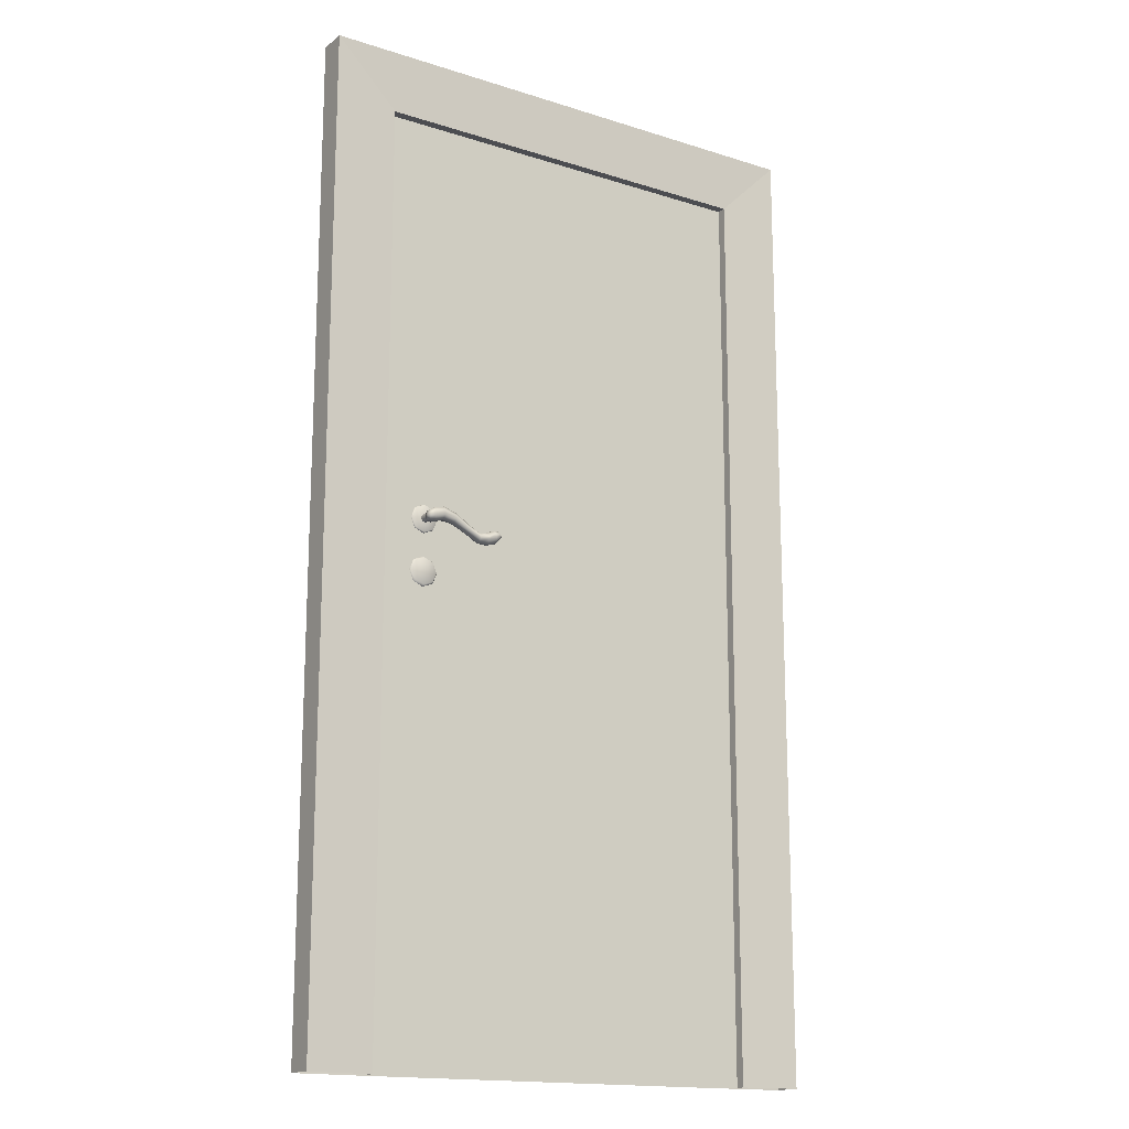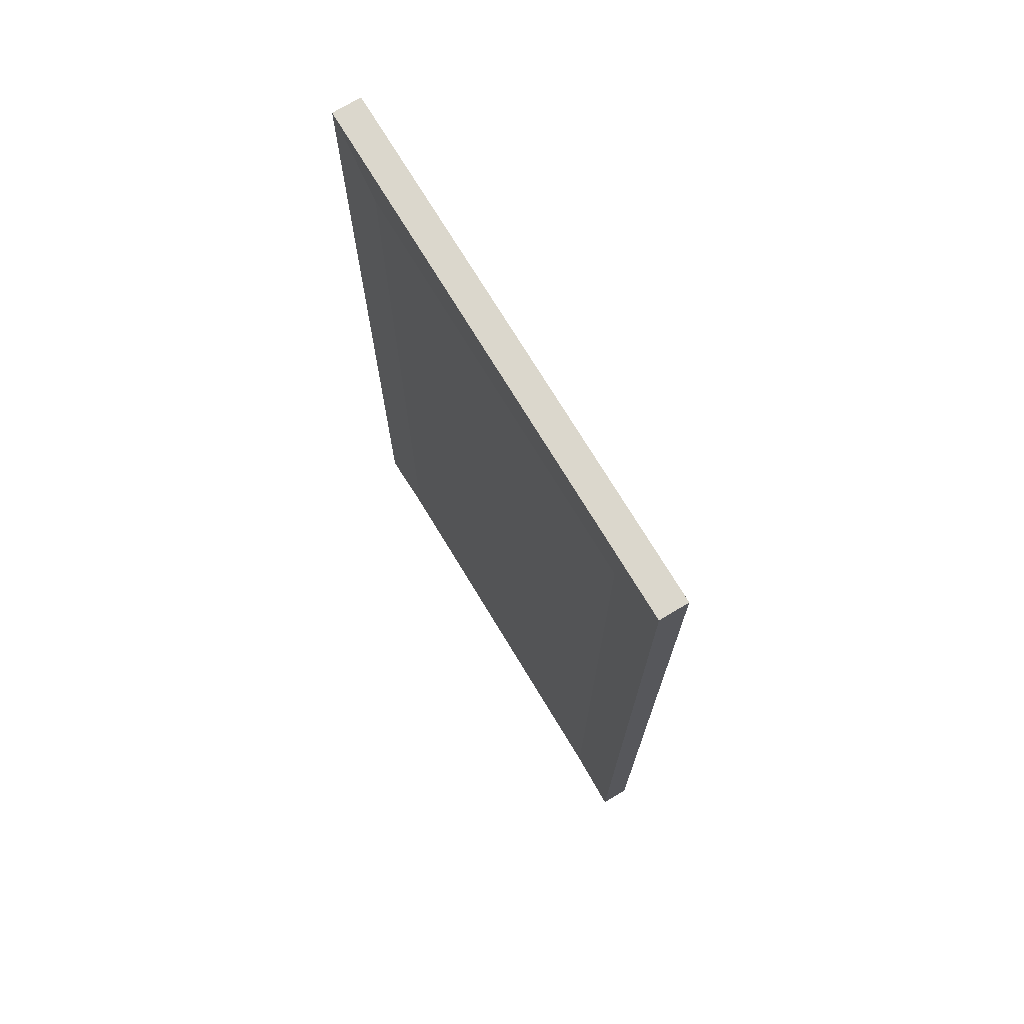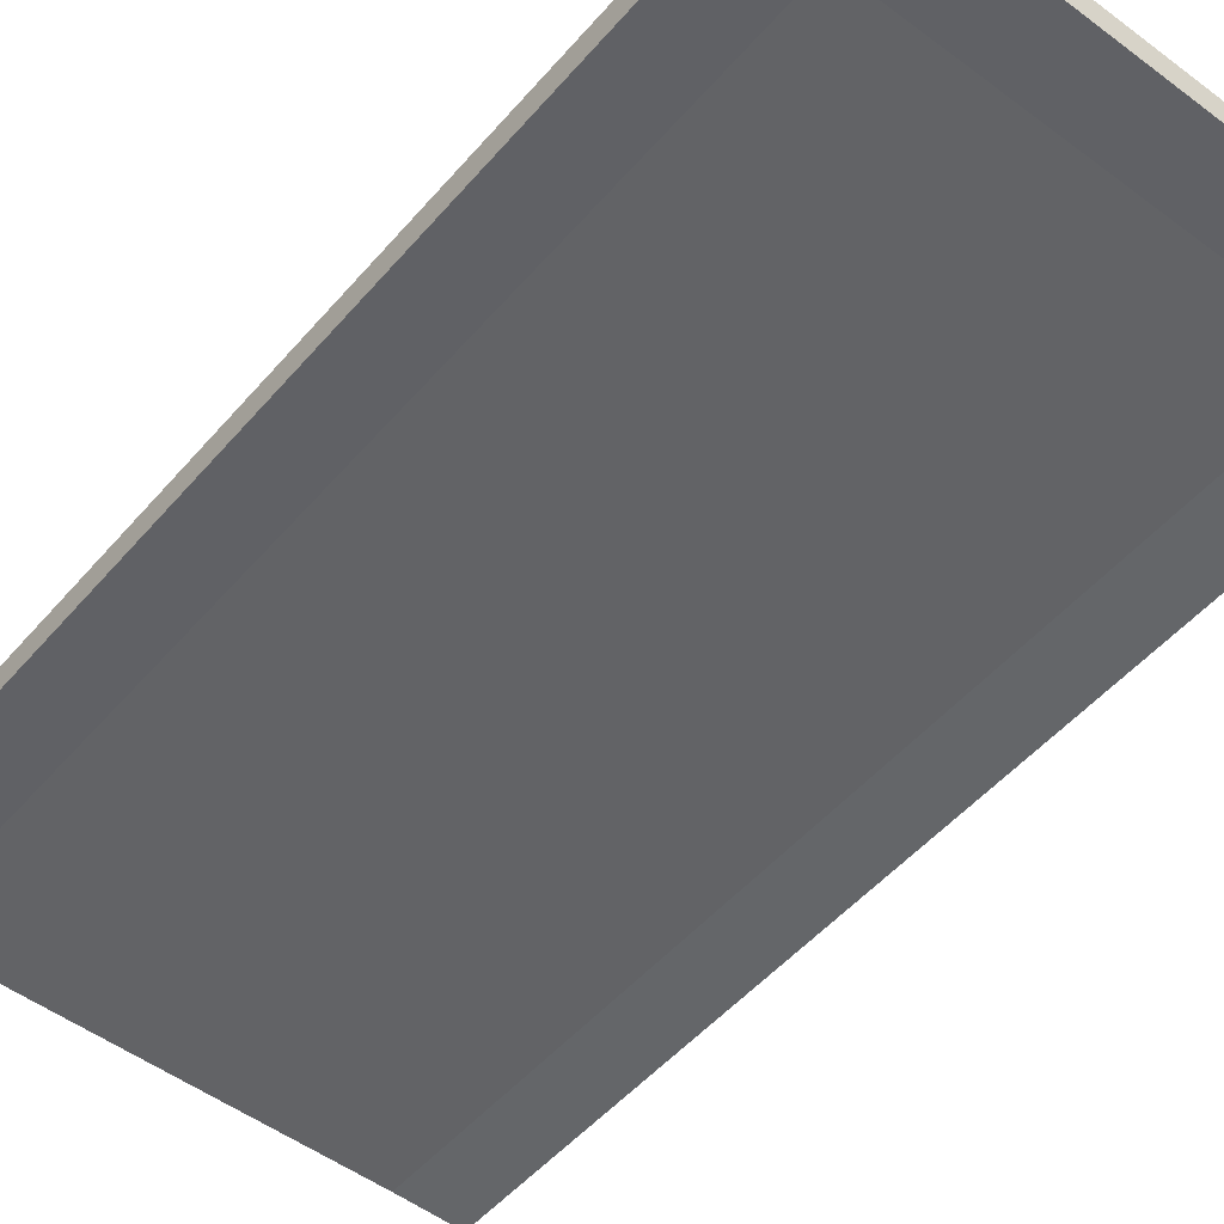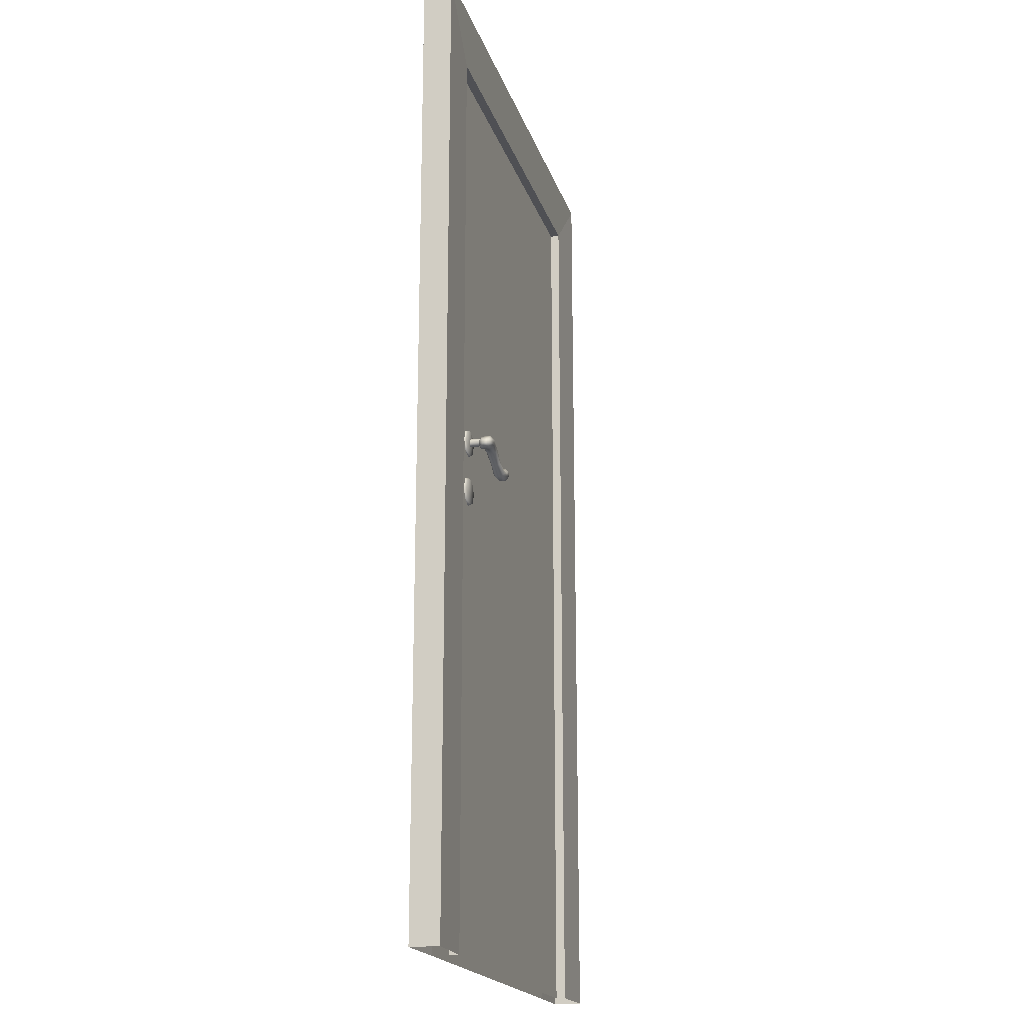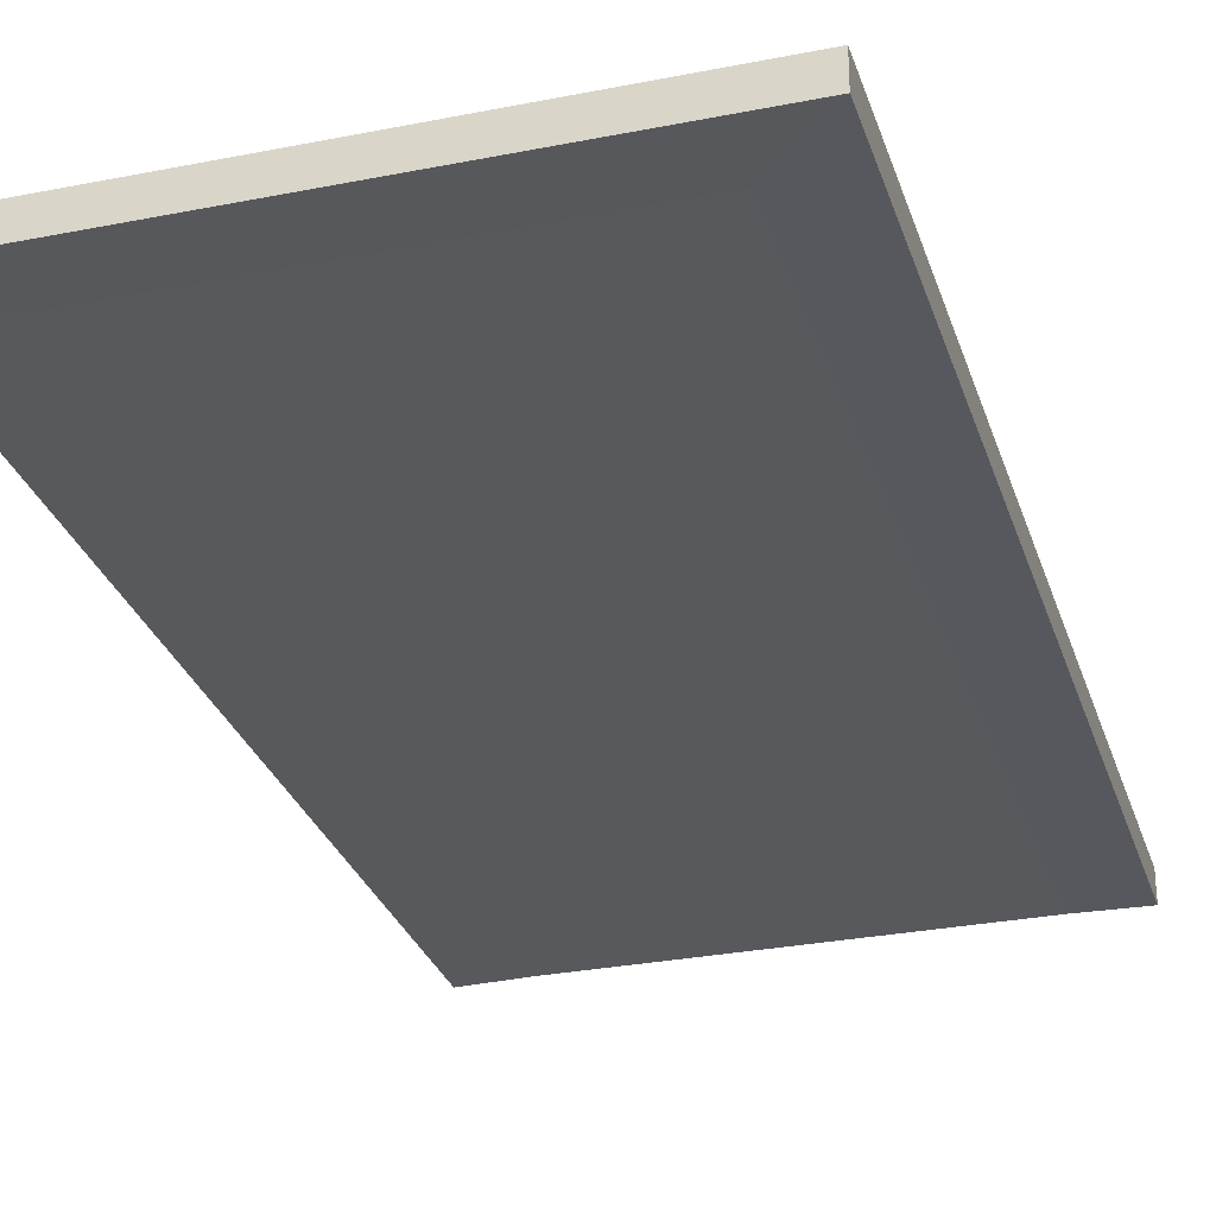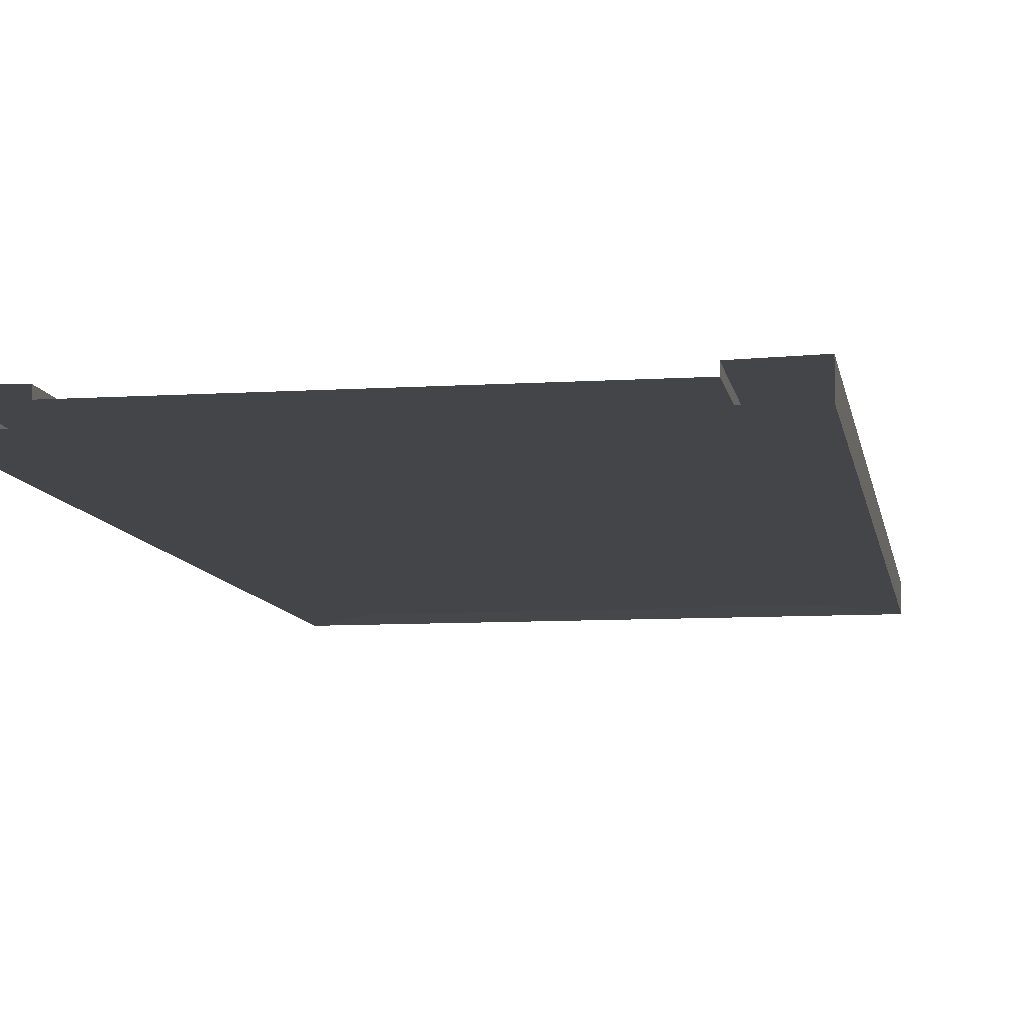
<metadata>
{"format":"obj","ext":"obj","renderer":"f3d","projection":"perspective","resolution":1024,"background":"white","views":[{"elev":-16.2,"azim":-33.2,"up":"+Y"},{"elev":73.3,"azim":-121.2,"up":"+Y"},{"elev":-50.9,"azim":140.8,"up":"+Z"},{"elev":-19.2,"azim":-74.9,"up":"+Y"},{"elev":-29.2,"azim":-163.6,"up":"+Z"},{"elev":-8.9,"azim":9.6,"up":"+Z"}]}
</metadata>
<code>
g default
v -0.99 -2.261 0.04051
v 0.99 -2.261 0.04051
v -0.99 2.261 0.04051
v 0.99 2.261 0.04051
v -0.99 2.261 -0.04051
v 0.99 2.261 -0.04051
v -0.99 -2.261 -0.04051
v 0.99 -2.261 -0.04051
v 1.306 2.57 -0.04848
v -1.306 2.57 -0.04848
v 1.306 -2.259 -0.04848
v -1.306 -2.259 -0.04848
v -0.99 2.261 0.08642
v 0.99 2.261 0.08642
v 1.306 2.57 0.09439
v -1.306 2.57 0.09439
v 0.99 -2.261 0.08642
v 1.306 -2.259 0.09439
v -0.99 -2.261 0.08642
v -1.306 -2.259 0.09439
v -0.795 0.2684 0.1173
v -0.795 0.2556 0.1065
v -0.795 0.2398 0.1065
v -0.795 0.227 0.1173
v -0.795 0.2258 0.1349
v -0.795 0.227 0.1525
v -0.795 0.2398 0.1633
v -0.795 0.2556 0.1633
v -0.795 0.2684 0.1525
v -0.795 0.2684 0.1349
v -0.4219 0.2229 0.1233
v -0.4184 0.2142 0.1154
v -0.4141 0.2034 0.1154
v -0.4106 0.1947 0.1233
v -0.4092 0.1951 0.1349
v -0.4106 0.1947 0.1478
v -0.4141 0.2034 0.1558
v -0.4184 0.2142 0.1558
v -0.4219 0.2229 0.1478
v -0.4232 0.2213 0.1349
v -0.8035 0.2468 0.1349
v -0.4099 0.2101 0.1349
v -0.4831 0.1895 0.1661
v -0.4831 0.1762 0.1661
v -0.4831 0.1553 0.1498
v -0.4831 0.151 0.135
v -0.4831 0.1553 0.1213
v -0.4831 0.1762 0.105
v -0.4831 0.1895 0.105
v -0.4831 0.2083 0.1213
v -0.4831 0.2114 0.135
v -0.4831 0.2083 0.1498
v -0.4503 0.2244 0.1498
v -0.4468 0.2085 0.163
v -0.4424 0.1861 0.163
v -0.4389 0.1681 0.1498
v -0.4375 0.1649 0.135
v -0.4389 0.1681 0.1214
v -0.4424 0.1861 0.1081
v -0.4468 0.2085 0.1081
v -0.4503 0.2244 0.1214
v -0.4517 0.2264 0.135
v -0.5285 0.1996 0.1515
v -0.5285 0.1876 0.1617
v -0.5285 0.1727 0.1617
v -0.5285 0.1606 0.1515
v -0.5285 0.1597 0.1349
v -0.5285 0.1606 0.1183
v -0.5285 0.1727 0.1081
v -0.5285 0.1876 0.1081
v -0.5285 0.1996 0.1183
v -0.5285 0.1994 0.1349
v -0.6521 0.273 0.1512
v -0.6566 0.2599 0.1613
v -0.6621 0.2437 0.1613
v -0.6666 0.2307 0.1512
v -0.6683 0.2293 0.1349
v -0.6666 0.2307 0.1185
v -0.6621 0.2437 0.1084
v -0.6566 0.2599 0.1084
v -0.6521 0.273 0.1185
v -0.6504 0.2731 0.1349
v -0.7699 0.2644 0.1711
v -0.7699 0.2409 0.1711
v -0.7699 0.2219 0.1572
v -0.7699 0.2183 0.1349
v -0.7699 0.2219 0.1125
v -0.7699 0.2409 0.09874
v -0.7699 0.2644 0.09874
v -0.7699 0.2835 0.1125
v -0.7699 0.2859 0.1349
v -0.7699 0.2835 0.1572
v -0.7229 0.2768 0.1671
v -0.7229 0.255 0.1671
v -0.7229 0.2374 0.1548
v -0.7229 0.2343 0.1349
v -0.7229 0.2374 0.115
v -0.7229 0.255 0.1027
v -0.7229 0.2768 0.1027
v -0.7229 0.2944 0.115
v -0.7229 0.2963 0.1349
v -0.7229 0.2944 0.1548
v -0.5875 0.2057 0.1572
v -0.5915 0.1961 0.1483
v -0.5931 0.196 0.1339
v -0.5915 0.1961 0.1194
v -0.5875 0.2057 0.1105
v -0.5824 0.2177 0.1105
v -0.5784 0.2274 0.1194
v -0.5768 0.2262 0.1339
v -0.5784 0.2274 0.1483
v -0.5824 0.2177 0.1572
v -0.7519 0.2712 0.1541
v -0.7666 0.2773 0.1541
v -0.7812 0.2712 0.1541
v -0.7873 0.2566 0.1541
v -0.7812 0.2419 0.1541
v -0.7666 0.2359 0.1541
v -0.7519 0.2419 0.1541
v -0.7459 0.2566 0.1541
v -0.7812 0.2712 0.05634
v -0.7665 0.2773 0.05634
v -0.7519 0.2712 0.05634
v -0.7458 0.2566 0.05634
v -0.7519 0.2419 0.05634
v -0.7665 0.2359 0.05634
v -0.7812 0.2419 0.05634
v -0.7872 0.2566 0.05634
v -0.7175 0.3057 0.04339
v -0.7666 0.326 0.04339
v -0.7664 0.3218 0.05273
v -0.7203 0.3027 0.05273
v -0.8157 0.3057 0.04339
v -0.8125 0.3027 0.05273
v -0.836 0.2566 0.04339
v -0.8316 0.2566 0.05273
v -0.8157 0.2075 0.04339
v -0.8125 0.2105 0.05273
v -0.7666 0.1872 0.04339
v -0.7664 0.1914 0.05273
v -0.7175 0.2075 0.04339
v -0.7203 0.2105 0.05273
v -0.6972 0.2566 0.04339
v -0.7012 0.2566 0.05273
v -0.715 0.05461 0.04464
v -0.7663 0.07585 0.04464
v -0.8176 0.05461 0.04464
v -0.8389 0.003315 0.04464
v -0.8176 -0.04798 0.04464
v -0.7663 -0.06922 0.04464
v -0.715 -0.04798 0.04464
v -0.6938 0.003315 0.04464
v -0.7207 0.04896 0.05565
v -0.7663 0.06787 0.05565
v -0.812 0.04896 0.05565
v -0.8309 0.003315 0.05565
v -0.812 -0.04233 0.05565
v -0.7663 -0.06124 0.05565
v -0.7207 -0.04233 0.05565
v -0.7018 0.003315 0.05565
v -0.7663 0.003315 0.05825
g polySurface2
f 11 8 6 9
f 14 17 18 15
f 11 9 15 18
f 15 9 10 16
f 16 10 12 20
f 9 6 5 10
f 20 19 13 16
f 5 7 12 10
f 19 1 3 13
f 4 3 1 2
f 8 7 5 6
f 15 16 13 14
f 14 13 3 4
f 17 14 4 2
f 21 90 89 22
f 22 89 88 23
f 23 88 87 24
f 24 87 86 25
f 25 86 85 26
f 26 85 84 27
f 27 84 83 28
f 28 83 92 29
f 29 92 91 30
f 30 91 90 21
f 22 41 21
f 23 41 22
f 24 41 23
f 25 41 24
f 26 41 25
f 27 41 26
f 28 41 27
f 29 41 28
f 30 41 29
f 21 41 30
f 31 42 32
f 32 42 33
f 33 42 34
f 34 42 35
f 35 42 36
f 36 42 37
f 37 42 38
f 38 42 39
f 39 42 40
f 40 42 31
f 44 55 54 43
f 45 56 55 44
f 46 57 56 45
f 47 58 57 46
f 48 59 58 47
f 49 60 59 48
f 50 61 60 49
f 51 62 61 50
f 52 53 62 51
f 43 54 53 52
f 54 38 39 53
f 55 37 38 54
f 56 36 37 55
f 57 35 36 56
f 58 34 35 57
f 59 33 34 58
f 60 32 33 59
f 61 31 32 60
f 62 40 31 61
f 53 39 40 62
f 64 43 52 63
f 65 44 43 64
f 66 45 44 65
f 67 46 45 66
f 68 47 46 67
f 69 48 47 68
f 70 49 48 69
f 71 50 49 70
f 72 51 50 71
f 63 52 51 72
f 74 112 111 73
f 75 103 112 74
f 76 104 103 75
f 77 105 104 76
f 78 106 105 77
f 79 107 106 78
f 80 108 107 79
f 81 109 108 80
f 82 110 109 81
f 73 111 110 82
f 84 94 93 83
f 85 95 94 84
f 86 96 95 85
f 87 97 96 86
f 88 98 97 87
f 89 99 98 88
f 90 100 99 89
f 91 101 100 90
f 92 102 101 91
f 83 93 102 92
f 94 75 74 93
f 95 76 75 94
f 96 77 76 95
f 97 78 77 96
f 98 79 78 97
f 99 80 79 98
f 100 81 80 99
f 101 82 81 100
f 102 73 82 101
f 93 74 73 102
f 104 66 65 103
f 105 67 66 104
f 106 68 67 105
f 107 69 68 106
f 108 70 69 107
f 109 71 70 108
f 110 72 71 109
f 111 63 72 110
f 112 64 63 111
f 103 65 64 112
f 129 130 131 132
f 130 133 134 131
f 133 135 136 134
f 135 137 138 136
f 137 139 140 138
f 139 141 142 140
f 141 143 144 142
f 143 129 132 144
f 122 121 115 114
f 123 122 114 113
f 124 123 113 120
f 125 124 120 119
f 126 125 119 118
f 127 126 118 117
f 128 127 117 116
f 121 128 116 115
f 122 123 132 131
f 121 122 131 134
f 128 121 134 136
f 127 128 136 138
f 126 127 138 140
f 125 126 140 142
f 124 125 142 144
f 123 124 144 132
f 145 146 154 153
f 146 147 155 154
f 155 147 148 156
f 148 149 157 156
f 149 150 158 157
f 150 151 159 158
f 151 152 160 159
f 152 145 153 160
f 153 154 161
f 154 155 161
f 155 156 161
f 156 157 161
f 157 158 161
f 158 159 161
f 159 160 161
f 160 153 161

</code>
